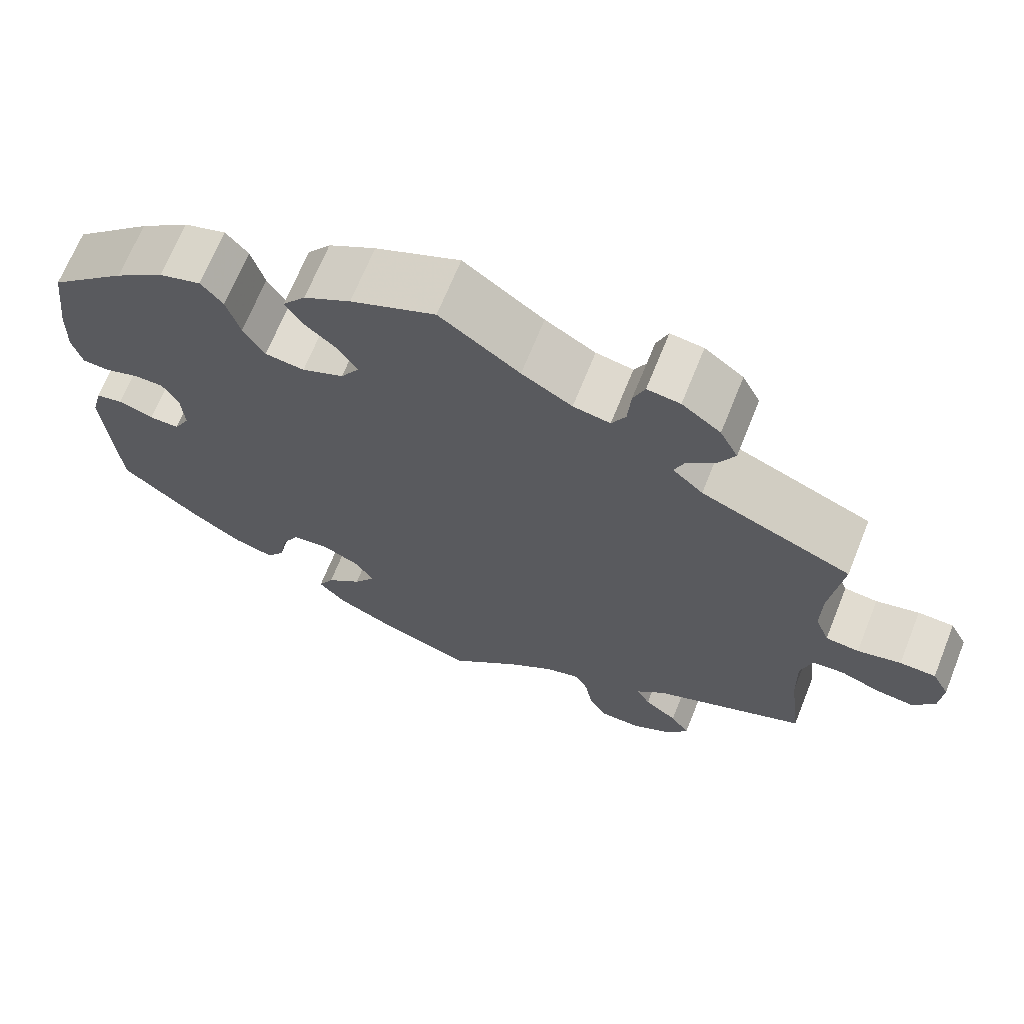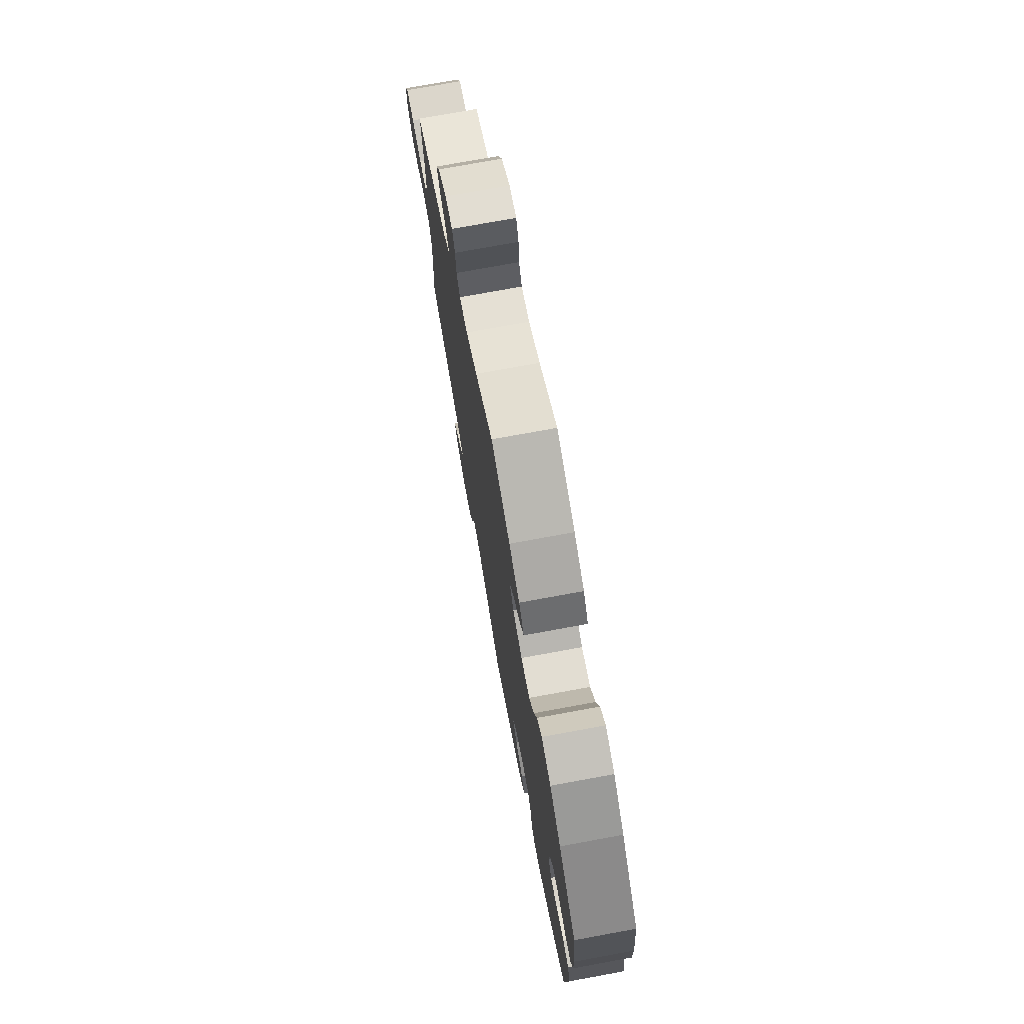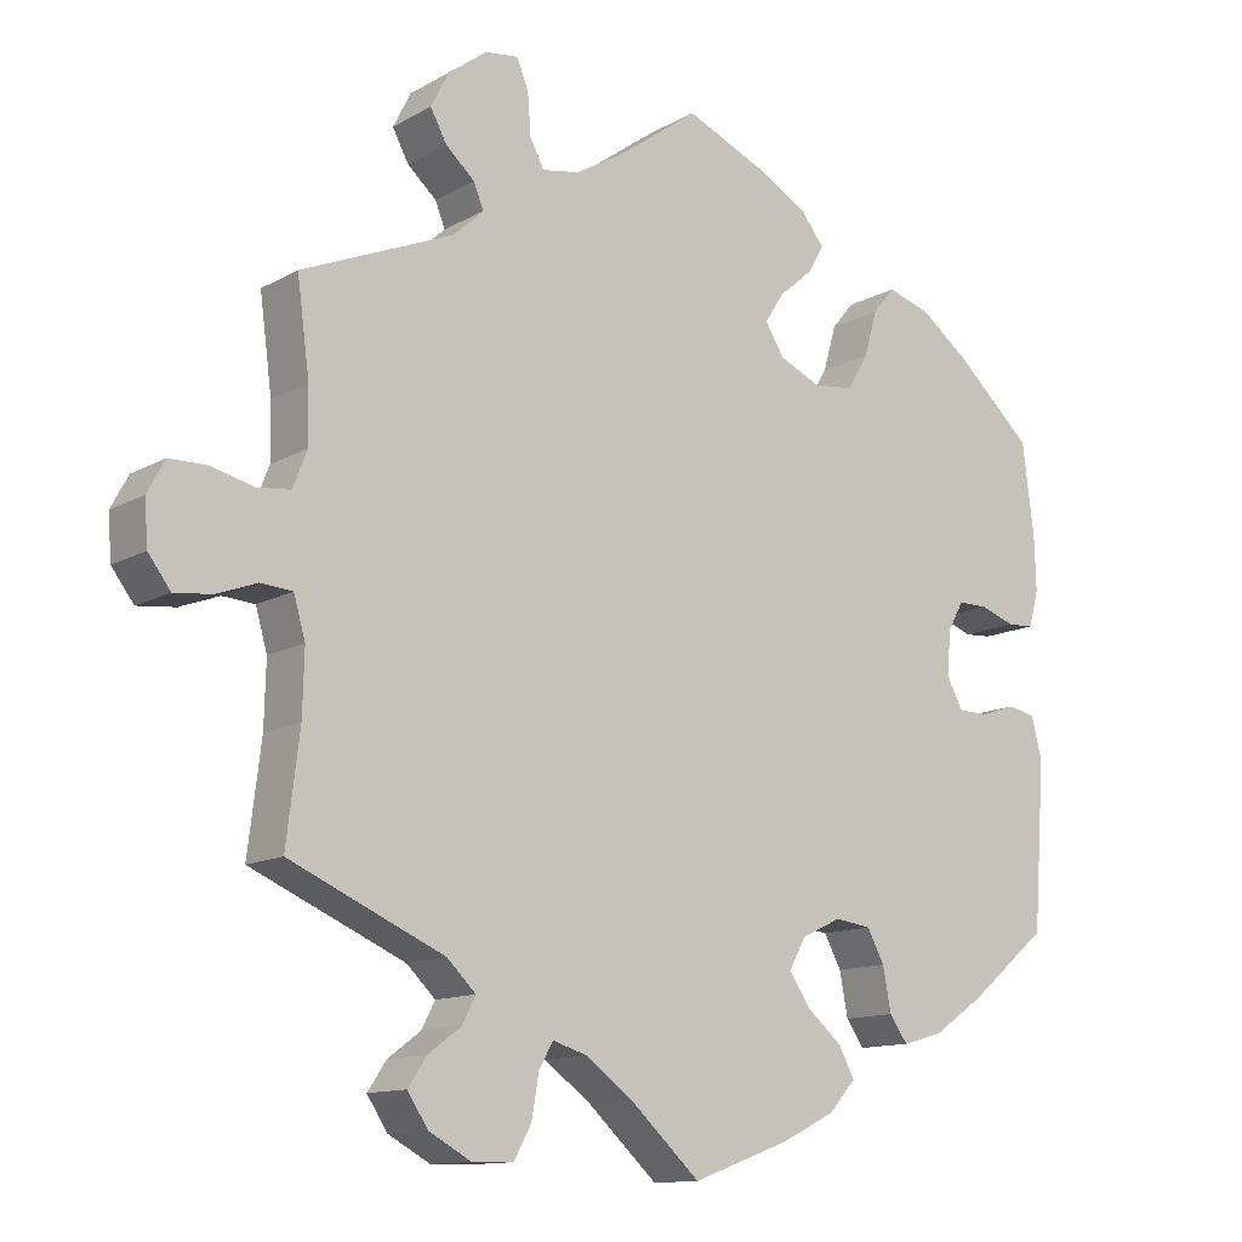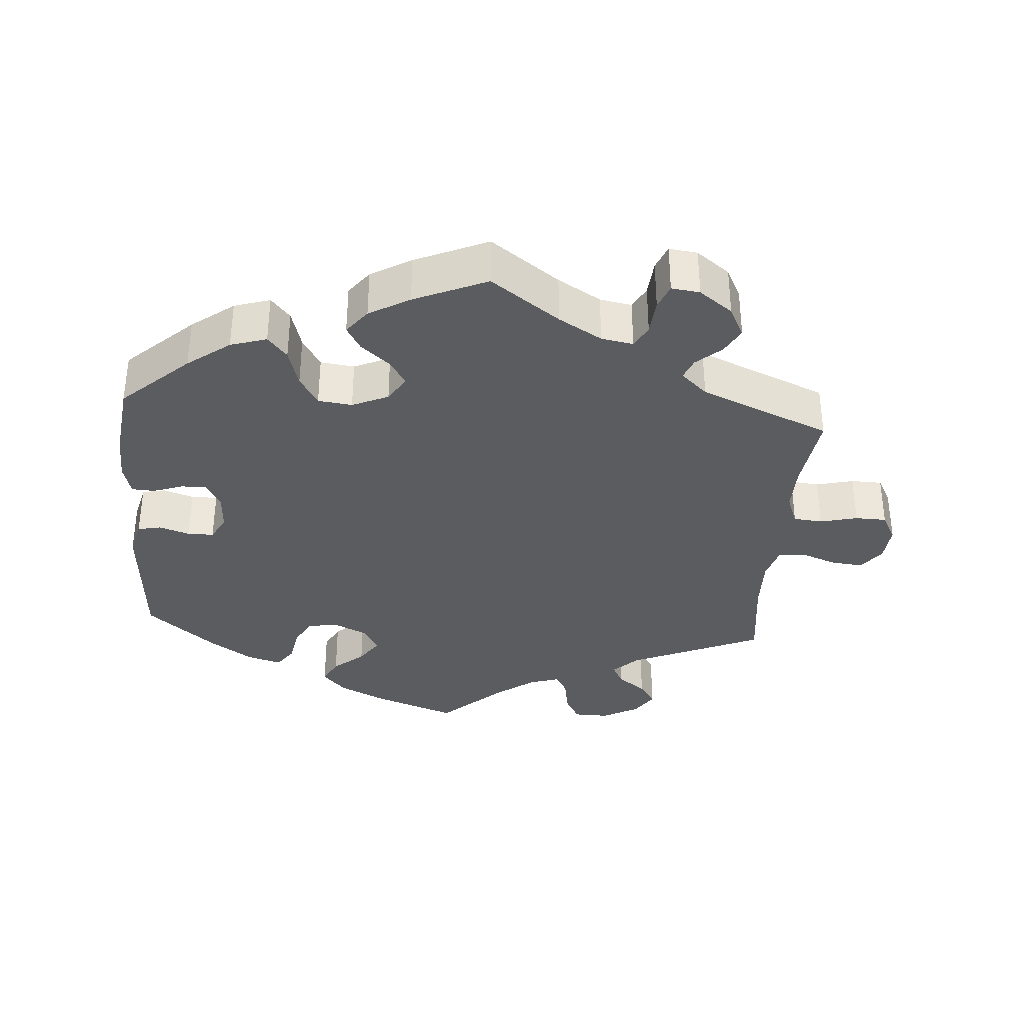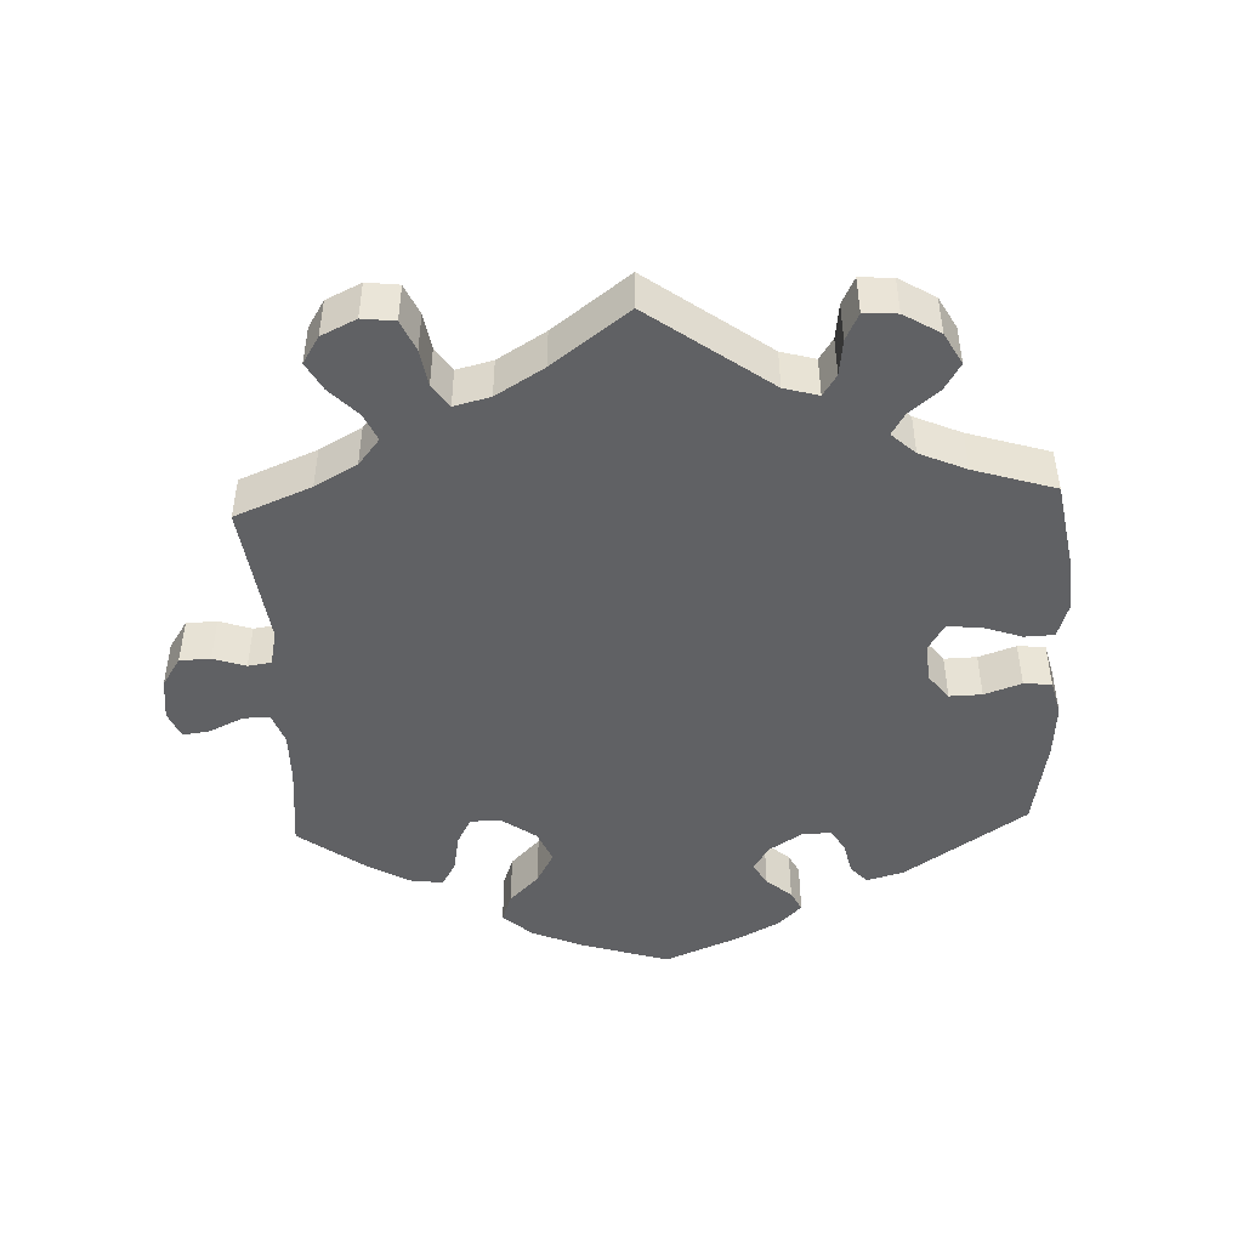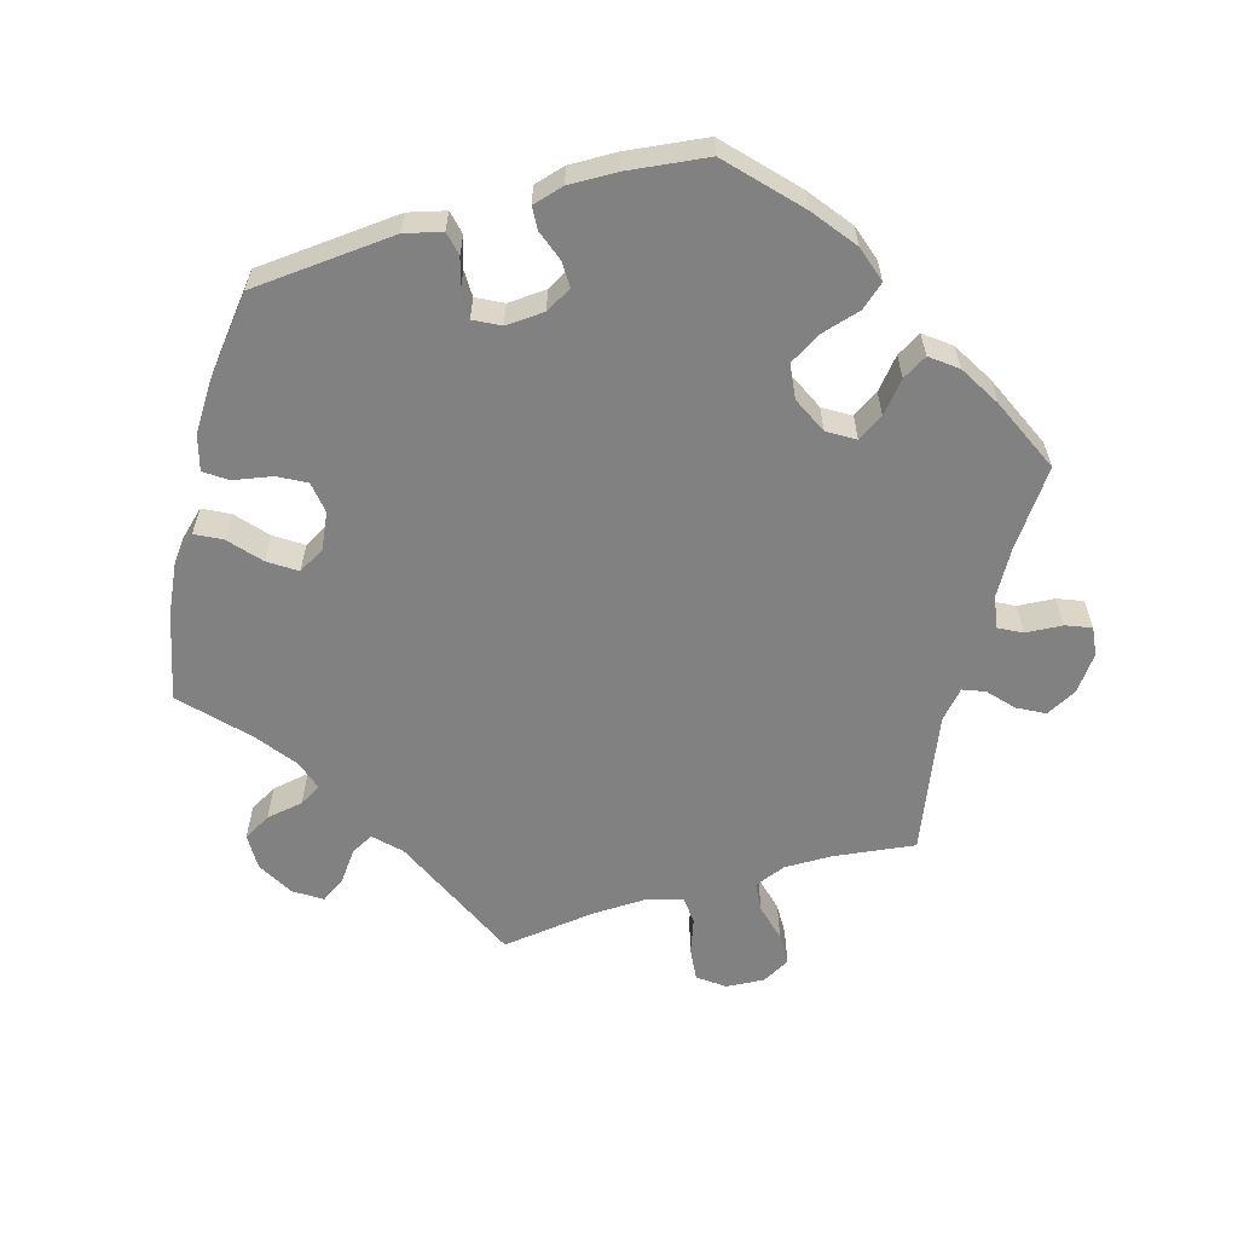
<metadata>
{"format":"obj","ext":"obj","renderer":"f3d","projection":"perspective","resolution":1024,"background":"white","views":[{"elev":68.1,"azim":21.9,"up":"+Z"},{"elev":74.8,"azim":-100.4,"up":"+Z"},{"elev":-12.5,"azim":142.1,"up":"+Z"},{"elev":-34.9,"azim":-4.4,"up":"+Y"},{"elev":-46.8,"azim":122.5,"up":"+Y"},{"elev":-60.4,"azim":-73.4,"up":"+Y"}]}
</metadata>
<code>
v 0.486 0.07 0.177
v 0.485 0.07 0.111
v 0.502 0.07 0.067
v 0.543 0.07 0.063
v 0.596 0.07 0.076
v 0.64 0.07 0.075
v 0.661 0.07 0.036
v 0.657 0.07 -0.017
v 0.63 0.07 -0.053
v 0.584 0.07 -0.048
v 0.536 0.07 -0.03
v 0.497 0.07 -0.033
v 0.483 0.07 -0.082
v 0.485 0.07 -0.159
v 0.501 0.07 -0.289
v 0.314 0.07 -0.371
v 0.279 0.07 -0.405
v 0.295 0.07 -0.436
v 0.335 0.07 -0.466
v 0.358 0.07 -0.5
v 0.333 0.07 -0.538
v 0.282 0.07 -0.566
v 0.232 0.07 -0.565
v 0.211 0.07 -0.527
v 0.202 0.07 -0.475
v 0.185 0.07 -0.445
v 0.143 0.07 -0.458
v 0.087 0.07 -0.499
v 0.001 0.07 -0.578
v -0.117 0.07 -0.535
v -0.182 0.07 -0.503
v -0.215 0.07 -0.467
v -0.196 0.07 -0.431
v -0.153 0.07 -0.394
v -0.127 0.07 -0.356
v -0.148 0.07 -0.319
v -0.196 0.07 -0.296
v -0.24 0.07 -0.302
v -0.261 0.07 -0.341
v -0.271 0.07 -0.394
v -0.293 0.07 -0.425
v -0.342 0.07 -0.411
v -0.404 0.07 -0.369
v -0.5 0.07 -0.289
v -0.515 0.07 -0.089
v -0.502 0.07 -0.038
v -0.469 0.07 -0.031
v -0.426 0.07 -0.045
v -0.389 0.07 -0.045
v -0.37 0.07 -0.009
v -0.373 0.07 0.045
v -0.393 0.07 0.081
v -0.429 0.07 0.081
v -0.472 0.07 0.066
v -0.504 0.07 0.068
v -0.516 0.07 0.112
v -0.514 0.07 0.178
v -0.5 0.07 0.289
v -0.406 0.07 0.375
v -0.346 0.07 0.42
v -0.295 0.07 0.436
v -0.268 0.07 0.404
v -0.252 0.07 0.348
v -0.226 0.07 0.305
v -0.178 0.07 0.299
v -0.127 0.07 0.322
v -0.104 0.07 0.359
v -0.127 0.07 0.395
v -0.168 0.07 0.43
v -0.188 0.07 0.464
v -0.16 0.07 0.5
v -0.103 0.07 0.533
v 0 0.07 0.578
v 0.097 0.07 0.508
v 0.158 0.07 0.472
v 0.203 0.07 0.464
v 0.22 0.07 0.496
v 0.224 0.07 0.547
v 0.238 0.07 0.582
v 0.278 0.07 0.577
v 0.325 0.07 0.542
v 0.347 0.07 0.499
v 0.327 0.07 0.462
v 0.292 0.07 0.431
v 0.28 0.07 0.401
v 0.317 0.07 0.367
v 0.501 0.07 0.29
v 0.486 0 0.177
v 0.485 0 0.111
v 0.502 0 0.067
v 0.543 0 0.063
v 0.596 0 0.076
v 0.64 0 0.075
v 0.661 0 0.036
v 0.657 0 -0.017
v 0.63 0 -0.053
v 0.584 0 -0.048
v 0.536 0 -0.03
v 0.497 0 -0.033
v 0.483 0 -0.082
v 0.485 0 -0.159
v 0.501 0 -0.289
v 0.314 0 -0.371
v 0.279 0 -0.405
v 0.295 0 -0.436
v 0.335 0 -0.466
v 0.358 0 -0.5
v 0.333 0 -0.538
v 0.282 0 -0.566
v 0.232 0 -0.565
v 0.211 0 -0.527
v 0.202 0 -0.475
v 0.185 0 -0.445
v 0.143 0 -0.458
v 0.087 0 -0.499
v 0.001 0 -0.578
v -0.117 0 -0.535
v -0.182 0 -0.503
v -0.215 0 -0.467
v -0.196 0 -0.431
v -0.153 0 -0.394
v -0.127 0 -0.356
v -0.148 0 -0.319
v -0.196 0 -0.296
v -0.24 0 -0.302
v -0.261 0 -0.341
v -0.271 0 -0.394
v -0.293 0 -0.425
v -0.342 0 -0.411
v -0.404 0 -0.369
v -0.5 0 -0.289
v -0.515 0 -0.089
v -0.502 0 -0.038
v -0.469 0 -0.031
v -0.426 0 -0.045
v -0.389 0 -0.045
v -0.37 0 -0.009
v -0.373 0 0.045
v -0.393 0 0.081
v -0.429 0 0.081
v -0.472 0 0.066
v -0.504 0 0.068
v -0.516 0 0.112
v -0.514 0 0.178
v -0.5 0 0.289
v -0.406 0 0.375
v -0.346 0 0.42
v -0.295 0 0.436
v -0.268 0 0.404
v -0.252 0 0.348
v -0.226 0 0.305
v -0.178 0 0.299
v -0.127 0 0.322
v -0.104 0 0.359
v -0.127 0 0.395
v -0.168 0 0.43
v -0.188 0 0.464
v -0.16 0 0.5
v -0.103 0 0.533
v 0 0 0.578
v 0.097 0 0.508
v 0.158 0 0.472
v 0.203 0 0.464
v 0.22 0 0.496
v 0.224 0 0.547
v 0.238 0 0.582
v 0.278 0 0.577
v 0.325 0 0.542
v 0.347 0 0.499
v 0.327 0 0.462
v 0.292 0 0.431
v 0.28 0 0.401
v 0.317 0 0.367
v 0.501 0 0.29
f 86 87 1
f 85 86 1 2
f 81 82 83 84
f 81 84 85
f 80 81 85
f 77 78 79 80
f 76 77 80 85
f 75 76 85 2
f 71 72 73 74
f 68 69 70 71
f 67 68 71 74
f 66 67 74 75
f 60 61 62 63
f 60 63 64
f 59 60 64
f 58 59 64
f 57 58 64 65
f 53 54 55 56
f 52 53 56 57
f 45 46 47 48
f 45 48 49
f 44 45 49
f 43 44 49 50
f 39 40 41 42
f 38 39 42 43
f 31 32 33 34
f 31 34 35
f 28 29 30 31
f 27 28 31 35
f 26 27 35 36
f 22 23 24 25
f 22 25 26
f 21 22 26
f 18 19 20 21
f 17 18 21 26
f 16 17 26 36
f 14 15 16 36
f 8 9 10 11
f 8 11 12
f 7 8 12
f 4 5 6 7
f 3 4 7 12
f 66 75 2 3
f 65 66 3 12
f 52 57 65 12
f 51 52 12 13
f 50 51 13 14
f 38 43 50
f 37 38 50 14
f 14 36 37
f 88 174 173
f 89 88 173 172
f 171 170 169 168
f 172 171 168
f 172 168 167
f 167 166 165 164
f 172 167 164 163
f 89 172 163 162
f 161 160 159 158
f 158 157 156 155
f 161 158 155 154
f 162 161 154 153
f 150 149 148 147
f 151 150 147
f 151 147 146
f 151 146 145
f 152 151 145 144
f 143 142 141 140
f 144 143 140 139
f 135 134 133 132
f 136 135 132
f 136 132 131
f 137 136 131 130
f 129 128 127 126
f 130 129 126 125
f 121 120 119 118
f 122 121 118
f 118 117 116 115
f 122 118 115 114
f 123 122 114 113
f 112 111 110 109
f 113 112 109
f 113 109 108
f 108 107 106 105
f 113 108 105 104
f 123 113 104 103
f 123 103 102 101
f 98 97 96 95
f 99 98 95
f 99 95 94
f 94 93 92 91
f 99 94 91 90
f 90 89 162 153
f 99 90 153 152
f 99 152 144 139
f 100 99 139 138
f 101 100 138 137
f 137 130 125
f 101 137 125 124
f 124 123 101
f 1 88 89 2
f 2 89 90 3
f 3 90 91 4
f 4 91 92 5
f 5 92 93 6
f 6 93 94 7
f 7 94 95 8
f 8 95 96 9
f 9 96 97 10
f 10 97 98 11
f 11 98 99 12
f 12 99 100 13
f 13 100 101 14
f 14 101 102 15
f 15 102 103 16
f 16 103 104 17
f 17 104 105 18
f 18 105 106 19
f 19 106 107 20
f 20 107 108 21
f 21 108 109 22
f 22 109 110 23
f 23 110 111 24
f 24 111 112 25
f 25 112 113 26
f 26 113 114 27
f 27 114 115 28
f 28 115 116 29
f 29 116 117 30
f 30 117 118 31
f 31 118 119 32
f 32 119 120 33
f 33 120 121 34
f 34 121 122 35
f 35 122 123 36
f 36 123 124 37
f 37 124 125 38
f 38 125 126 39
f 39 126 127 40
f 40 127 128 41
f 41 128 129 42
f 42 129 130 43
f 43 130 131 44
f 44 131 132 45
f 45 132 133 46
f 46 133 134 47
f 47 134 135 48
f 48 135 136 49
f 49 136 137 50
f 50 137 138 51
f 51 138 139 52
f 52 139 140 53
f 53 140 141 54
f 54 141 142 55
f 55 142 143 56
f 56 143 144 57
f 57 144 145 58
f 58 145 146 59
f 59 146 147 60
f 60 147 148 61
f 61 148 149 62
f 62 149 150 63
f 63 150 151 64
f 64 151 152 65
f 65 152 153 66
f 66 153 154 67
f 67 154 155 68
f 68 155 156 69
f 69 156 157 70
f 70 157 158 71
f 71 158 159 72
f 72 159 160 73
f 73 160 161 74
f 74 161 162 75
f 75 162 163 76
f 76 163 164 77
f 77 164 165 78
f 78 165 166 79
f 79 166 167 80
f 80 167 168 81
f 81 168 169 82
f 82 169 170 83
f 83 170 171 84
f 84 171 172 85
f 85 172 173 86
f 86 173 174 87
f 87 174 88 1

</code>
